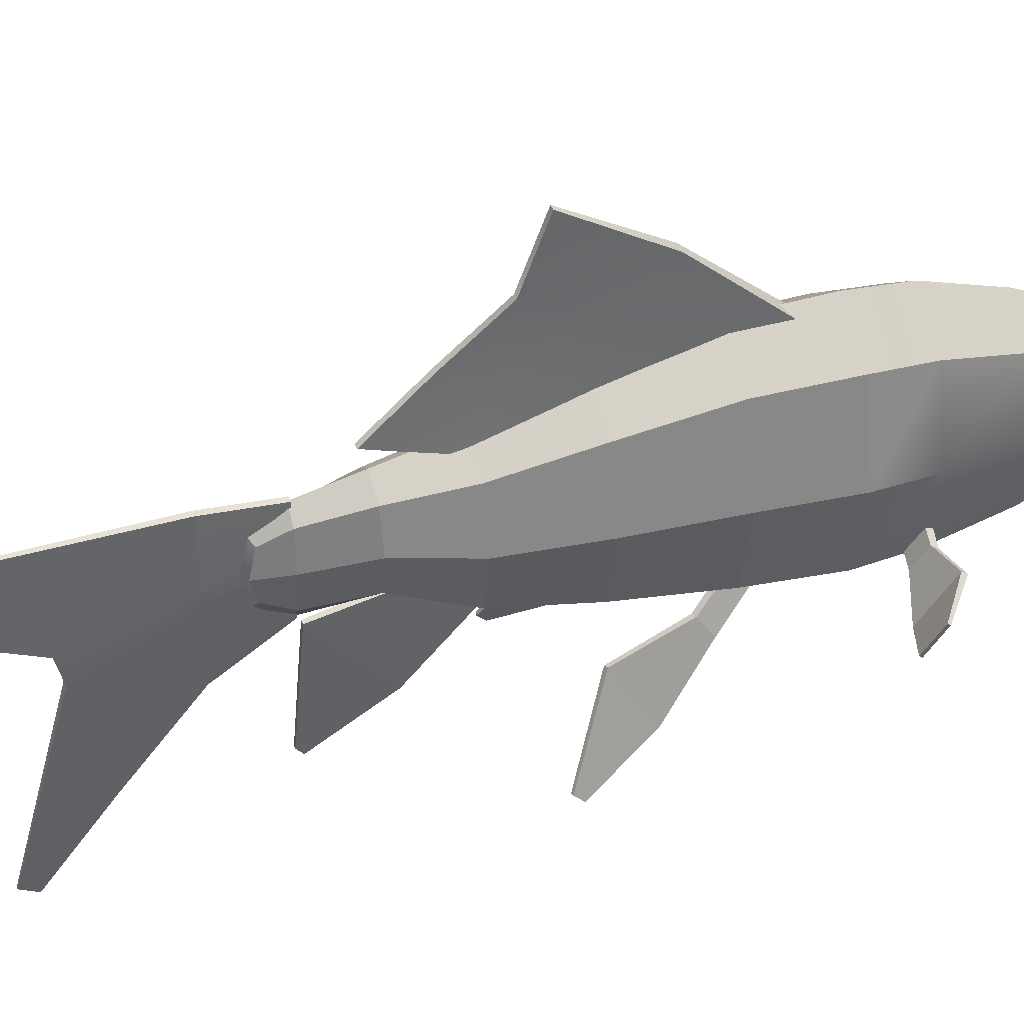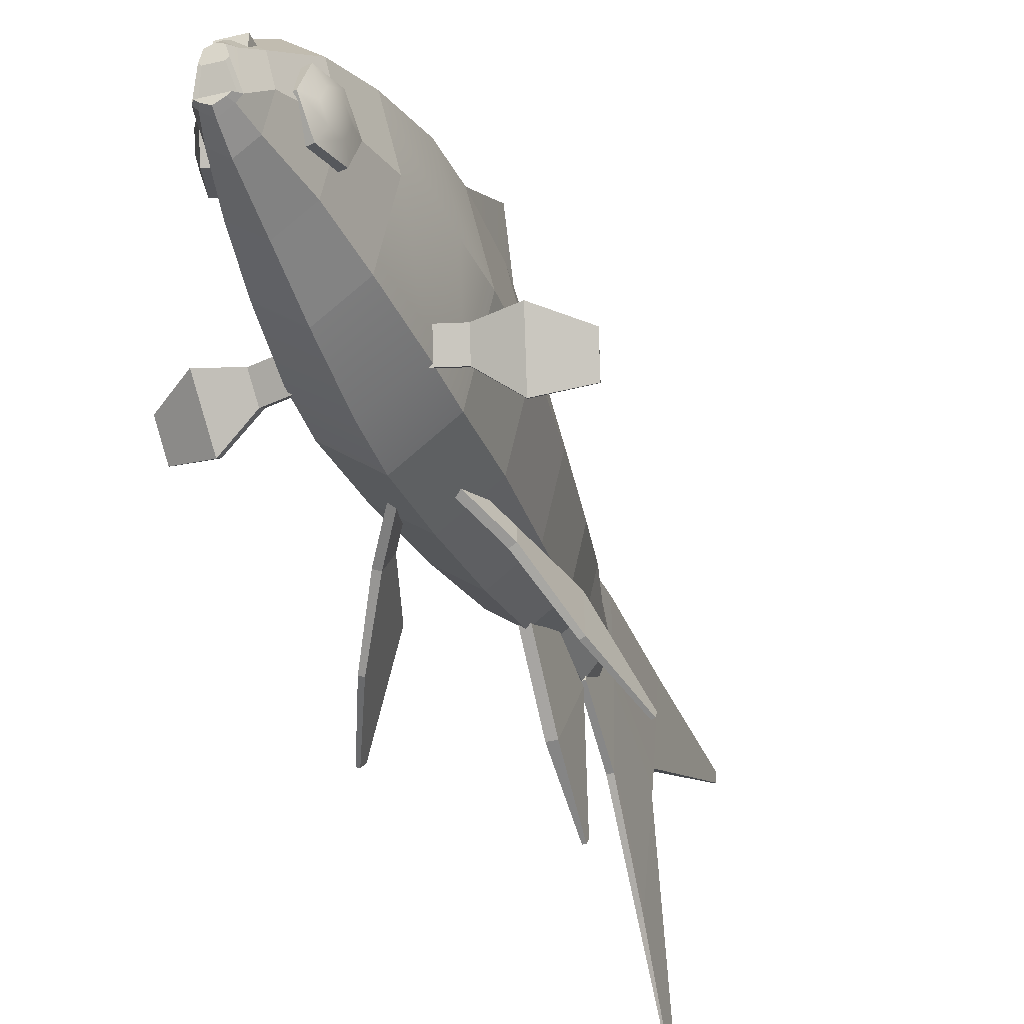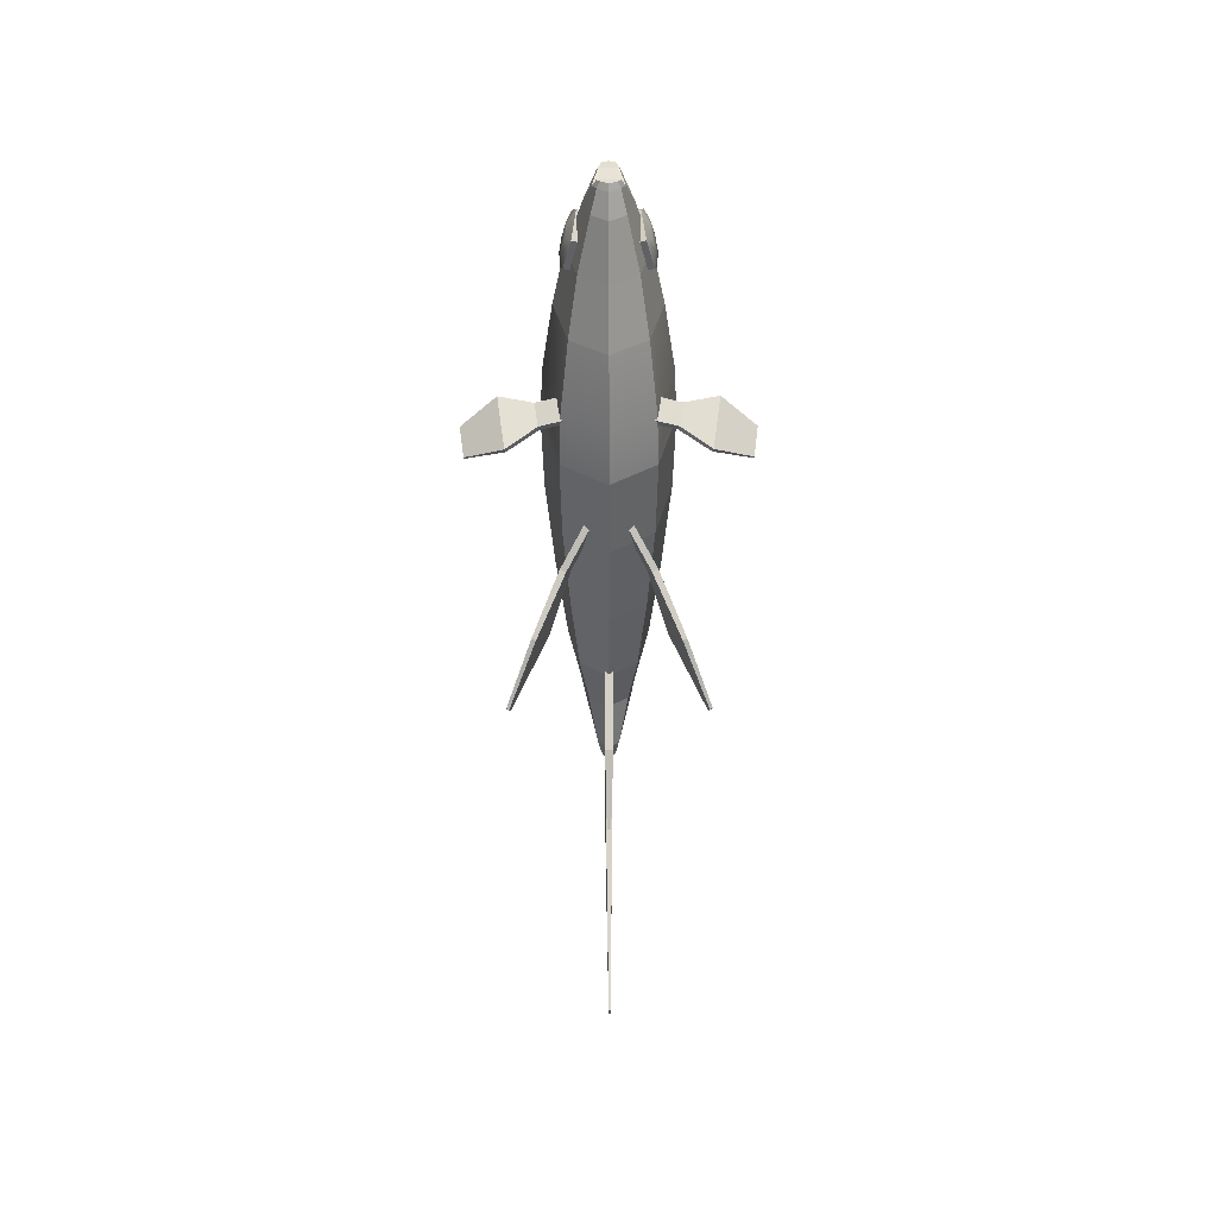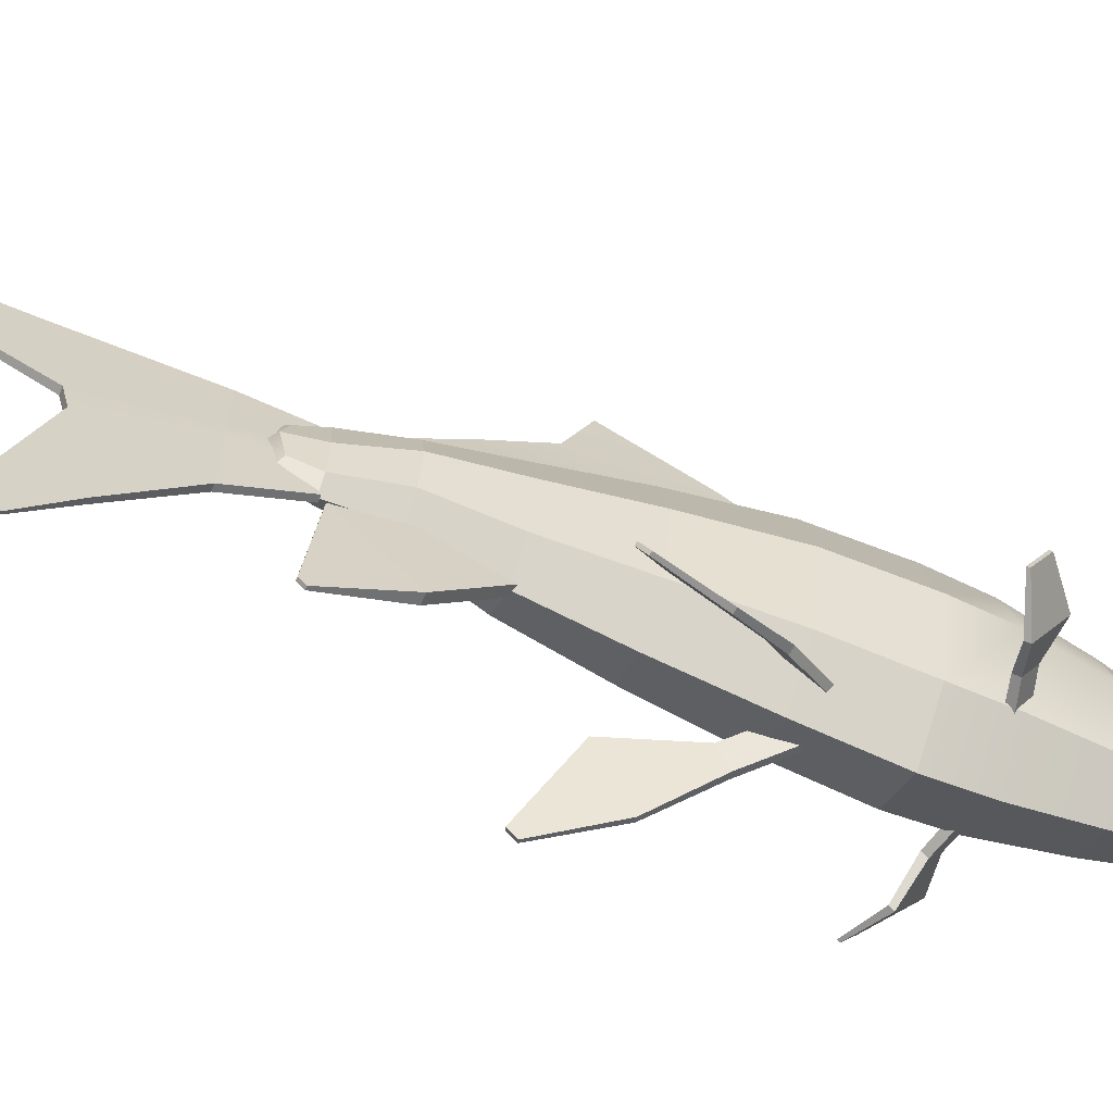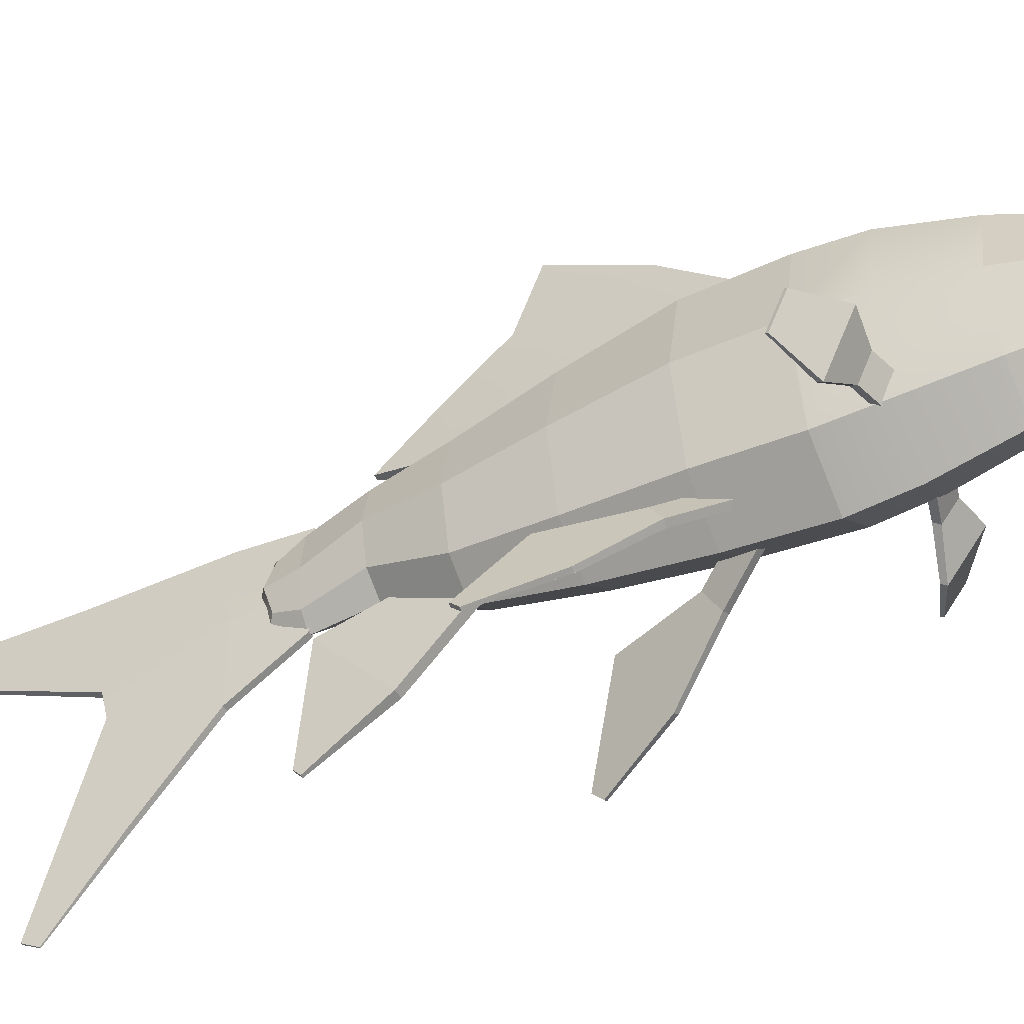
<metadata>
{"format":"obj","ext":"obj","renderer":"f3d","projection":"perspective","resolution":1024,"background":"white","views":[{"elev":40.5,"azim":-110.1,"up":"+Y"},{"elev":-33.4,"azim":18.6,"up":"+Y"},{"elev":36.5,"azim":-0.3,"up":"+Z"},{"elev":-65.9,"azim":-112.3,"up":"+Y"},{"elev":-46.5,"azim":-62.4,"up":"+Y"}]}
</metadata>
<code>
o Cube
v 1 1 -1
v 1 -1 -1
v 1 1 1
v 1 -1 1
v -1 1 -1
v -1 -1 -1
v -1 1 1
v -1 -1 1
f 1 5 7 3
f 4 3 7 8
f 8 7 5 6
f 6 2 4 8
f 2 1 3 4
f 6 5 1 2
o Mesh_Goldfish
v 4.259 8.459 -30.96
v 1e-06 11.67 -30.96
v 1e-06 -10.28 -30.96
v 4.259 -7.064 -30.96
v 6.023 0.6976 -30.96
v 4.433 8.35 -23.1
v 1e-06 11.7 -23.1
v 1e-06 -11.15 -23.1
v 4.433 -7.807 -23.1
v 6.269 0.2718 -23.1
v 5.081 0.4421 -39.82
v 3.593 6.989 -39.82
v 3.593 -6.105 -39.82
v 1e-06 -8.817 -39.82
v 1e-06 9.701 -39.82
v 3.974 0.2718 -47.74
v 2.81 5.394 -47.74
v 2.81 -4.85 -47.74
v 1e-06 -6.972 -47.74
v 1e-06 7.515 -47.74
v 2.745 1.209 -54.13
v 1.941 4.746 -54.13
v 1.941 -2.329 -54.13
v 1e-06 -3.794 -54.13
v 1e-06 6.212 -54.13
v 1.536 0.4421 -59.32
v 1.086 3.769 -59.32
v 1.086 -2.884 -59.32
v 1e-06 -4.262 -59.32
v 1e-06 5.147 -59.32
v 4.259 7.948 -17.91
v 1e-06 11.16 -17.91
v 1e-06 -10.79 -17.91
v 4.259 -7.575 -17.91
v 6.023 0.1866 -17.91
v 3.535 6.202 -11.09
v 1e-06 8.871 -11.09
v 1e-06 -9.349 -11.09
v 3.535 -6.681 -11.09
v 4.999 -0.2393 -11.09
v 2.694 4.075 -5.302
v 1e-06 6.109 -5.302
v 1e-06 -7.78 -5.302
v 2.694 -5.746 -5.302
v 3.81 -0.8355 -5.302
v 1.565 0.4828 -0.02151
v 1e-06 1.664 -0.02151
v 1e-06 -6.401 -0.02151
v 1.565 -5.22 -0.02151
v 2.213 -2.369 -0.02151
v 1.014 -1.031 2.193
v 1e-06 -0.266 2.193
v 1e-06 -5.493 2.193
v 1.014 -4.728 2.193
v 1.434 -4.225 2.193
v 1e-06 -4.225 2.193
v 0.6148 -1.277 2.951
v 1e-06 -1.055 2.951
v 1e-06 -2.201 2.951
v 0.8694 -2.201 2.951
v 1.051 -4.445 2.814
v 1e-06 -4.445 2.814
v 1e-06 -5.125 2.814
v 0.7435 -4.715 2.814
v 1.078 -4.024 2.193
v 1e-06 -4.024 2.193
v 0.6533 -2.402 2.951
v 1e-06 -2.402 2.951
v 1.049 0.4421 -62.3
v 0.7415 2.714 -61.67
v 0.7415 -1.83 -61.67
v 1e-06 -2.77 -62.33
v 1e-06 3.655 -62.33
v 1e-06 0.4421 -63.13
v -4.259 8.459 -30.96
v -4.259 -7.064 -30.96
v -6.023 0.6976 -30.96
v -4.433 8.35 -23.1
v -4.433 -7.807 -23.1
v -6.269 0.2718 -23.1
v -5.081 0.4421 -39.82
v -3.593 6.989 -39.82
v -3.593 -6.105 -39.82
v -3.974 0.2718 -47.74
v -2.81 5.394 -47.74
v -2.81 -4.85 -47.74
v -2.745 1.209 -54.13
v -1.941 4.746 -54.13
v -1.941 -2.329 -54.13
v -1.536 0.4421 -59.32
v -1.086 3.769 -59.32
v -1.086 -2.884 -59.32
v -4.259 7.948 -17.91
v -4.259 -7.575 -17.91
v -6.023 0.1866 -17.91
v -3.535 6.202 -11.09
v -3.535 -6.681 -11.09
v -4.999 -0.2393 -11.09
v -2.694 4.075 -5.302
v -2.694 -5.746 -5.302
v -3.81 -0.8355 -5.302
v -1.565 0.4828 -0.02151
v -1.565 -5.22 -0.02151
v -2.213 -2.369 -0.02151
v -1.014 -1.031 2.193
v -1.014 -4.728 2.193
v -1.434 -4.225 2.193
v -0.6148 -1.277 2.951
v -0.8694 -2.201 2.951
v -1.051 -4.445 2.814
v -0.7435 -4.715 2.814
v -1.078 -4.024 2.193
v -0.6533 -2.402 2.951
v -1.049 0.4421 -62.3
v -0.7415 2.714 -61.67
v -0.7415 -1.83 -61.67
v -0.2707 -4.24 -59.18
v 0.2707 -4.24 -59.18
v -0.2707 5.239 -59.18
v 0.2707 5.239 -59.18
v -0.2707 5.85 -65.19
v 0.2707 5.85 -65.19
v -0.2707 -8.012 -65.19
v 0.2707 -8.012 -65.19
v -0.2126 5.893 -76.77
v 0.2126 5.893 -76.77
v 0.2126 -15.54 -71.57
v -0.2126 -15.54 -71.57
v -0.3964 1.447 -59.18
v 0.3964 1.447 -59.18
v 0.3964 0.3055 -65.19
v 0.3113 -2.68 -74.69
v -0.3113 -2.68 -74.69
v -0.3964 0.3055 -65.19
v -0.3964 0.3097 -59.18
v 0.3964 0.3097 -59.18
v 0.3964 -1.358 -65.19
v 0.3113 -5.251 -74.07
v -0.3113 -5.251 -74.07
v -0.3964 -1.358 -65.19
v 0.08911 -21.86 -78.71
v -0.08911 -21.86 -78.71
v 0.06086 -22.71 -77.23
v -0.06086 -22.71 -77.23
v -0.06528 6.51 -92.62
v 0.06528 6.51 -92.62
v 0.09558 5.435 -92.36
v -0.09558 5.435 -92.36
v 1.669 -9.002 -29.09
v 2.255 -8.788 -28.94
v 1.267 -7.113 -30.25
v 1.854 -6.898 -30.11
v 3.491 -9.081 -33.78
v 4.077 -8.866 -33.64
v 3.892 -10.97 -32.62
v 4.479 -10.76 -32.47
v 5.507 -9.685 -40.6
v 5.926 -9.532 -40.5
v 7.05 -14.82 -37.24
v 6.631 -14.97 -37.35
v 9.037 -16.71 -44.12
v 9.312 -16.61 -44.06
v 9.405 -17.4 -43.27
v 9.131 -17.5 -43.33
v -1.669 -9.002 -29.09
v -2.255 -8.788 -28.94
v -1.267 -7.113 -30.25
v -1.854 -6.898 -30.11
v -3.491 -9.081 -33.78
v -4.077 -8.866 -33.64
v -3.892 -10.97 -32.62
v -4.479 -10.76 -32.47
v -5.507 -9.685 -40.6
v -5.926 -9.532 -40.5
v -7.05 -14.82 -37.24
v -6.631 -14.97 -37.35
v -9.037 -16.71 -44.12
v -9.312 -16.61 -44.06
v -9.405 -17.4 -43.27
v -9.131 -17.5 -43.33
v -0.4246 -12.26 -52.64
v 0.4246 -12.26 -52.64
v -0.4246 -5.772 -46.34
v 0.4246 -5.772 -46.34
v -0.4246 -3.244 -50.02
v 0.4246 -3.244 -50.02
v -0.212 -4.954 -58.82
v 0.212 -4.954 -58.82
v -0.1458 -15.58 -59.77
v 0.1458 -15.58 -59.77
v 0.1458 -16.27 -59.19
v -0.1458 -16.27 -59.19
v -0.8975 10.96 -26.43
v 0.8975 10.96 -26.43
v -0.2582 22.71 -42.34
v 0.2582 22.71 -42.34
v -0.2582 8.148 -54.87
v 0.2582 8.148 -54.87
v -0.8975 6.403 -48.49
v 0.8975 6.403 -48.49
v -0.5115 17.77 -34.12
v 0.5115 17.77 -34.12
v 0.5115 7.476 -52.48
v -0.5115 7.476 -52.48
v -0.2582 16.77 -44.62
v 0.2582 16.77 -44.62
v 0.5115 14.68 -39.63
v 0.8975 9.667 -33.35
v -0.8975 9.667 -33.35
v -0.5115 14.68 -39.63
v -0.8975 8.153 -41.43
v 0.8975 8.153 -41.43
v 0.5115 11.08 -46.06
v 0.2582 12.51 -49.92
v -0.2582 12.51 -49.92
v -0.5115 11.08 -46.06
v 2.032 -7.804 -17.98
v 6.262 -7.779 -19.15
v 2.355 -5.736 -16.77
v 6.585 -5.712 -17.95
v 2.19 -5.35 -17.39
v 6.441 -5.375 -18.48
v 1.867 -7.418 -18.6
v 6.118 -7.442 -19.69
v 9.055 -9.627 -20.61
v 9.17 -9.896 -20.18
v 9.771 -5.042 -17.93
v 9.886 -5.311 -17.5
v 12.8 -8.437 -22.05
v 12.86 -8.577 -21.83
v 13.22 -5.789 -20.5
v 13.28 -5.929 -20.28
v -2.032 -7.804 -17.98
v -6.262 -7.779 -19.15
v -2.355 -5.736 -16.77
v -6.585 -5.712 -17.95
v -2.19 -5.35 -17.39
v -6.441 -5.375 -18.48
v -1.867 -7.418 -18.6
v -6.118 -7.442 -19.69
v -9.055 -9.627 -20.61
v -9.17 -9.896 -20.18
v -9.771 -5.042 -17.93
v -9.886 -5.311 -17.5
v -12.8 -8.437 -22.05
v -12.86 -8.577 -21.83
v -13.22 -5.789 -20.5
v -13.28 -5.929 -20.28
v 2.435 -3.458 -6.34
v 2.74 -0.769 -7.5
v 2.3 1.615 -5.828
v 1.554 1.309 -2.996
v 1.248 -1.38 -1.836
v 1.689 -3.764 -3.508
v 3.964 -3.458 -5.937
v 4.27 -0.769 -7.097
v 3.829 1.615 -5.425
v 3.084 1.309 -2.593
v 2.778 -1.38 -1.433
v 3.218 -3.764 -3.105
v 4.15 -2.267 -4.994
v 4.303 -0.9219 -5.574
v 4.082 0.27 -4.738
v 3.709 0.1171 -3.322
v 3.557 -1.228 -2.742
v 3.777 -2.419 -3.578
v 3.93 -1.075 -4.158
v -2.435 -3.458 -6.34
v -2.74 -0.769 -7.5
v -2.3 1.615 -5.828
v -1.554 1.309 -2.996
v -1.248 -1.38 -1.836
v -1.689 -3.764 -3.508
v -3.964 -3.458 -5.937
v -4.27 -0.769 -7.097
v -3.829 1.615 -5.425
v -3.084 1.309 -2.593
v -2.778 -1.38 -1.433
v -3.218 -3.764 -3.105
v -4.15 -2.267 -4.994
v -4.303 -0.9219 -5.574
v -4.082 0.27 -4.738
v -3.709 0.1171 -3.322
v -3.557 -1.228 -2.742
v -3.777 -2.419 -3.578
v -3.93 -1.075 -4.158
f 9 10 15 14
f 11 12 17 16
f 12 13 18 17
f 13 9 14 18
f 69 70 71 72
f 9 13 19 20
f 13 12 21 19
f 12 11 22 21
f 10 9 20 23
f 20 19 24 25
f 19 21 26 24
f 21 22 27 26
f 23 20 25 28
f 25 24 29 30
f 24 26 31 29
f 26 27 32 31
f 28 25 30 33
f 30 29 34 35
f 29 31 36 34
f 31 32 37 36
f 33 30 35 38
f 14 15 40 39
f 16 17 42 41
f 17 18 43 42
f 18 14 39 43
f 39 40 45 44
f 41 42 47 46
f 42 43 48 47
f 43 39 44 48
f 44 45 50 49
f 46 47 52 51
f 47 48 53 52
f 48 44 49 53
f 49 50 55 54
f 51 52 57 56
f 52 53 58 57
f 53 49 54 58
f 54 55 60 59
f 56 57 62 61
f 57 58 63 62
f 58 54 59 63
f 65 66 67 68
f 59 60 66 65
f 74 73 75 76
f 63 59 65 68
f 63 64 70 69
f 61 62 72 71
f 62 63 69 72
f 64 63 73 74
f 63 68 75 73
f 68 67 76 75
f 35 34 77 78
f 34 36 79 77
f 36 37 80 79
f 38 35 78 81
f 78 82 81
f 80 82 79
f 79 82 77
f 78 77 82
f 83 86 15 10
f 11 16 87 84
f 84 87 88 85
f 85 88 86 83
f 118 119 71 70
f 83 90 89 85
f 85 89 91 84
f 84 91 22 11
f 10 23 90 83
f 90 93 92 89
f 89 92 94 91
f 91 94 27 22
f 23 28 93 90
f 93 96 95 92
f 92 95 97 94
f 94 97 32 27
f 28 33 96 93
f 96 99 98 95
f 95 98 100 97
f 97 100 37 32
f 33 38 99 96
f 86 101 40 15
f 16 41 102 87
f 87 102 103 88
f 88 103 101 86
f 101 104 45 40
f 41 46 105 102
f 102 105 106 103
f 103 106 104 101
f 104 107 50 45
f 46 51 108 105
f 105 108 109 106
f 106 109 107 104
f 107 110 55 50
f 51 56 111 108
f 108 111 112 109
f 109 112 110 107
f 110 113 60 55
f 56 61 114 111
f 111 114 115 112
f 112 115 113 110
f 116 117 67 66
f 113 116 66 60
f 74 76 121 120
f 115 117 116 113
f 115 118 70 64
f 61 71 119 114
f 114 119 118 115
f 64 74 120 115
f 115 120 121 117
f 117 121 76 67
f 99 123 122 98
f 98 122 124 100
f 100 124 80 37
f 38 81 123 99
f 123 81 82
f 80 124 82
f 124 122 82
f 123 82 122
f 137 138 128 127
f 127 128 130 129
f 153 154 155 156
f 131 132 126 125
f 138 139 130 128
f 142 137 127 129
f 129 130 134 133
f 130 139 140 134
f 132 131 136 135
f 141 142 129 133
f 143 144 138 137
f 144 145 139 138
f 140 139 145 146
f 141 140 146 147
f 147 148 142 141
f 148 143 137 142
f 125 126 144 143
f 126 132 145 144
f 146 145 132 135
f 150 149 151 152
f 131 148 147 136
f 131 125 143 148
f 147 146 149 150
f 146 135 151 149
f 135 136 152 151
f 136 147 150 152
f 133 134 154 153
f 134 140 155 154
f 140 141 156 155
f 141 133 153 156
f 159 160 162 161
f 169 170 171 172
f 163 164 158 157
f 158 164 162 160
f 163 157 159 161
f 161 162 166 165
f 162 164 167 166
f 164 163 168 167
f 163 161 165 168
f 165 166 170 169
f 166 167 171 170
f 167 168 172 171
f 168 165 169 172
f 175 177 178 176
f 185 188 187 186
f 179 173 174 180
f 174 176 178 180
f 179 177 175 173
f 177 181 182 178
f 178 182 183 180
f 180 183 184 179
f 179 184 181 177
f 181 185 186 182
f 182 186 187 183
f 183 187 188 184
f 184 188 185 181
f 189 190 192 191
f 193 194 196 195
f 197 198 199 200
f 190 196 194 192
f 195 189 191 193
f 195 196 198 197
f 196 190 199 198
f 190 189 200 199
f 189 195 197 200
f 209 210 204 203
f 213 214 222 223
f 205 206 211 212
f 214 215 221 222
f 223 224 218 213
f 201 202 210 209
f 215 216 220 221
f 212 211 208 207
f 224 219 217 218
f 203 204 214 213
f 210 215 214 204
f 202 216 215 210
f 218 217 201 209
f 213 218 209 203
f 221 220 208 211
f 222 221 211 206
f 223 222 206 205
f 212 224 223 205
f 207 219 224 212
f 225 226 228 227
f 227 228 230 229
f 229 230 232 231
f 231 232 226 225
f 238 237 239 240
f 226 232 233 234
f 232 230 235 233
f 230 228 236 235
f 228 226 234 236
f 234 233 237 238
f 233 235 239 237
f 235 236 240 239
f 236 234 238 240
f 241 243 244 242
f 243 245 246 244
f 245 247 248 246
f 247 241 242 248
f 254 256 255 253
f 242 250 249 248
f 248 249 251 246
f 246 251 252 244
f 244 252 250 242
f 250 254 253 249
f 249 253 255 251
f 251 255 256 252
f 252 256 254 250
f 257 258 264 263
f 258 259 265 264
f 259 260 266 265
f 260 261 267 266
f 261 262 268 267
f 262 257 263 268
f 263 264 270 269
f 264 265 271 270
f 265 266 272 271
f 266 267 273 272
f 267 268 274 273
f 268 263 269 274
f 269 270 275
f 270 271 275
f 271 272 275
f 272 273 275
f 273 274 275
f 274 269 275
f 276 282 283 277
f 277 283 284 278
f 278 284 285 279
f 279 285 286 280
f 280 286 287 281
f 281 287 282 276
f 282 288 289 283
f 283 289 290 284
f 284 290 291 285
f 285 291 292 286
f 286 292 293 287
f 287 293 288 282
f 288 294 289
f 289 294 290
f 290 294 291
f 291 294 292
f 292 294 293
f 293 294 288

</code>
